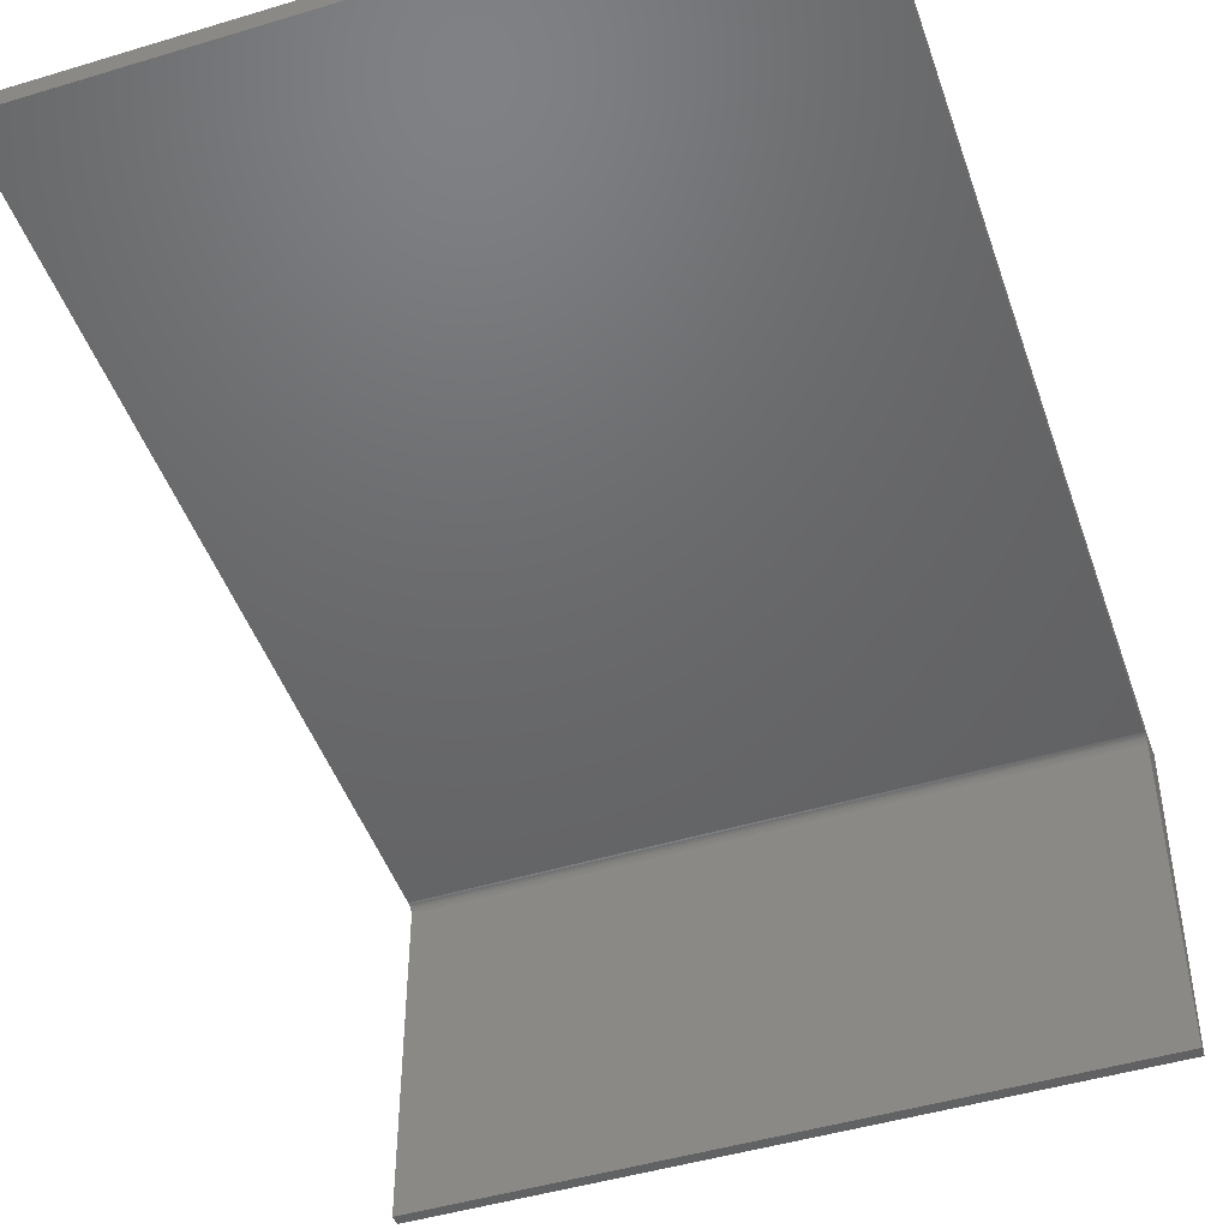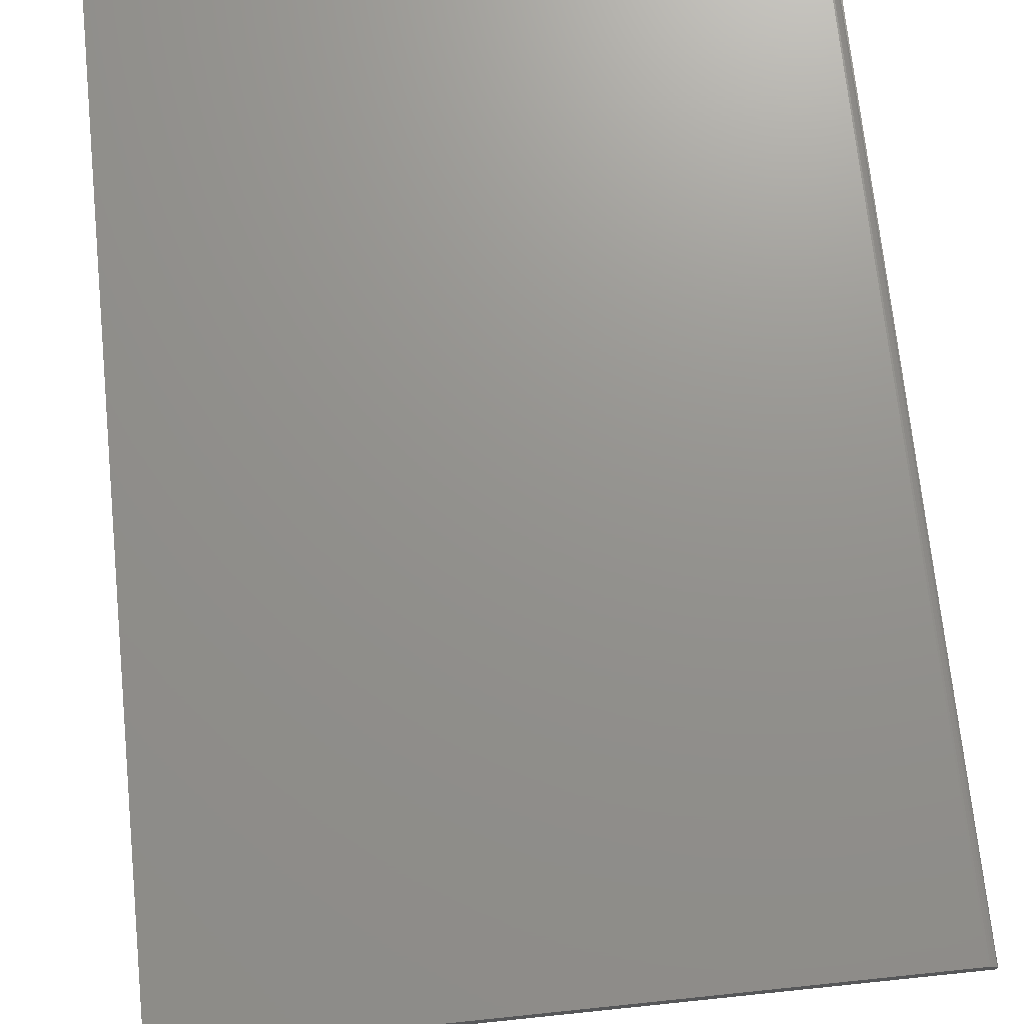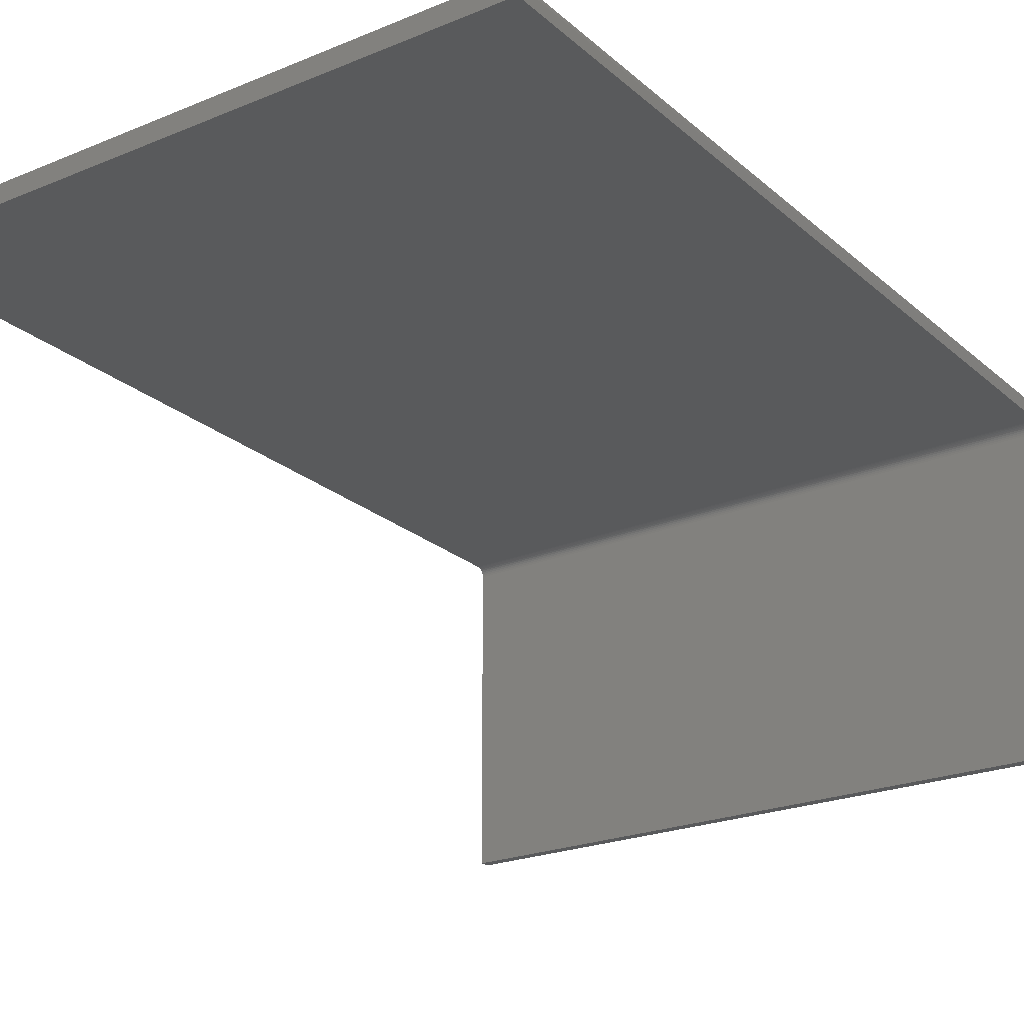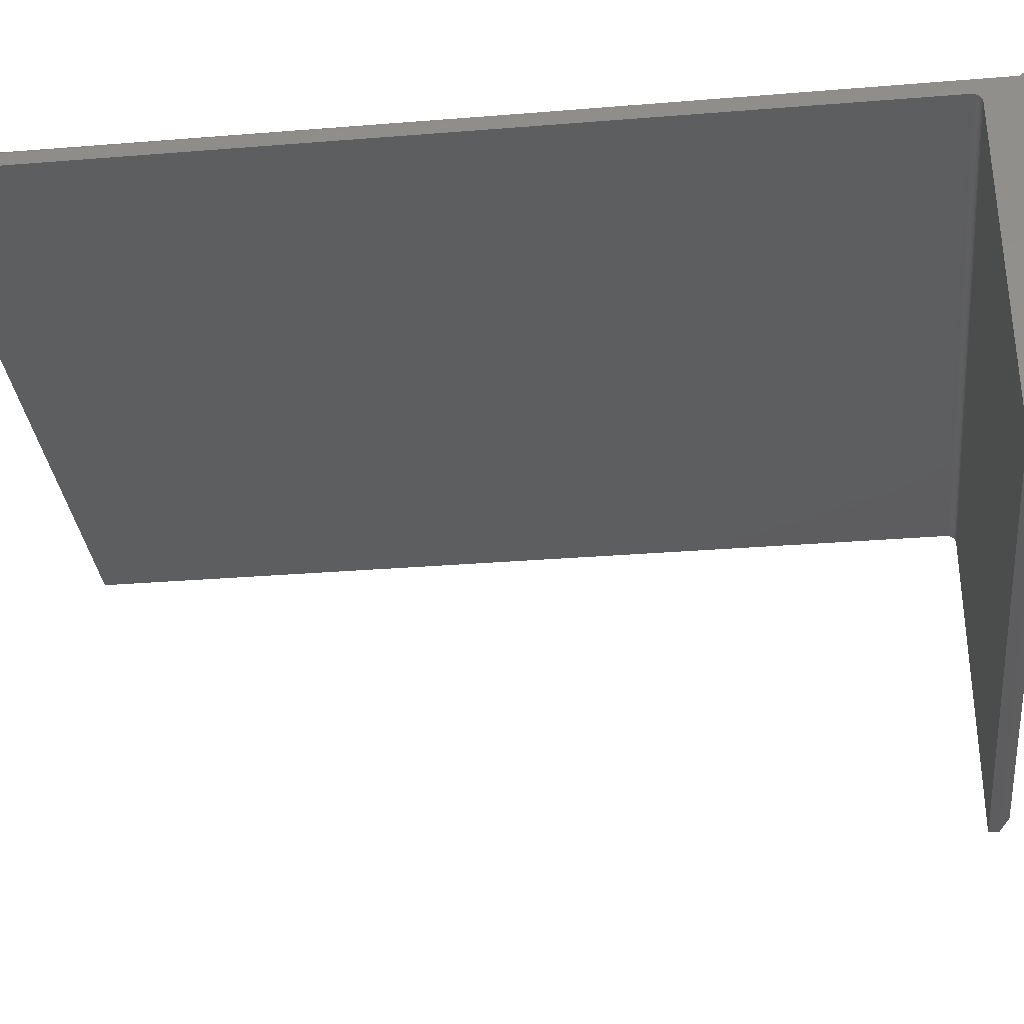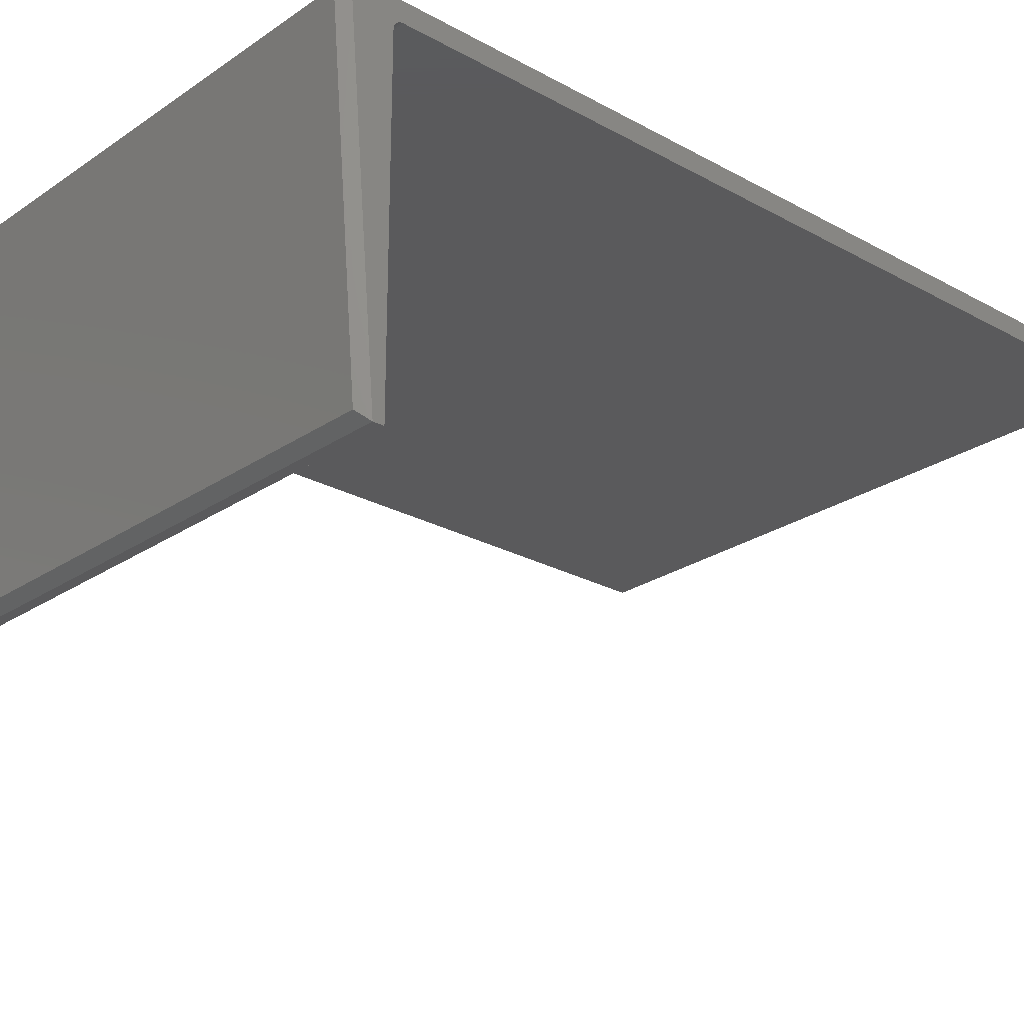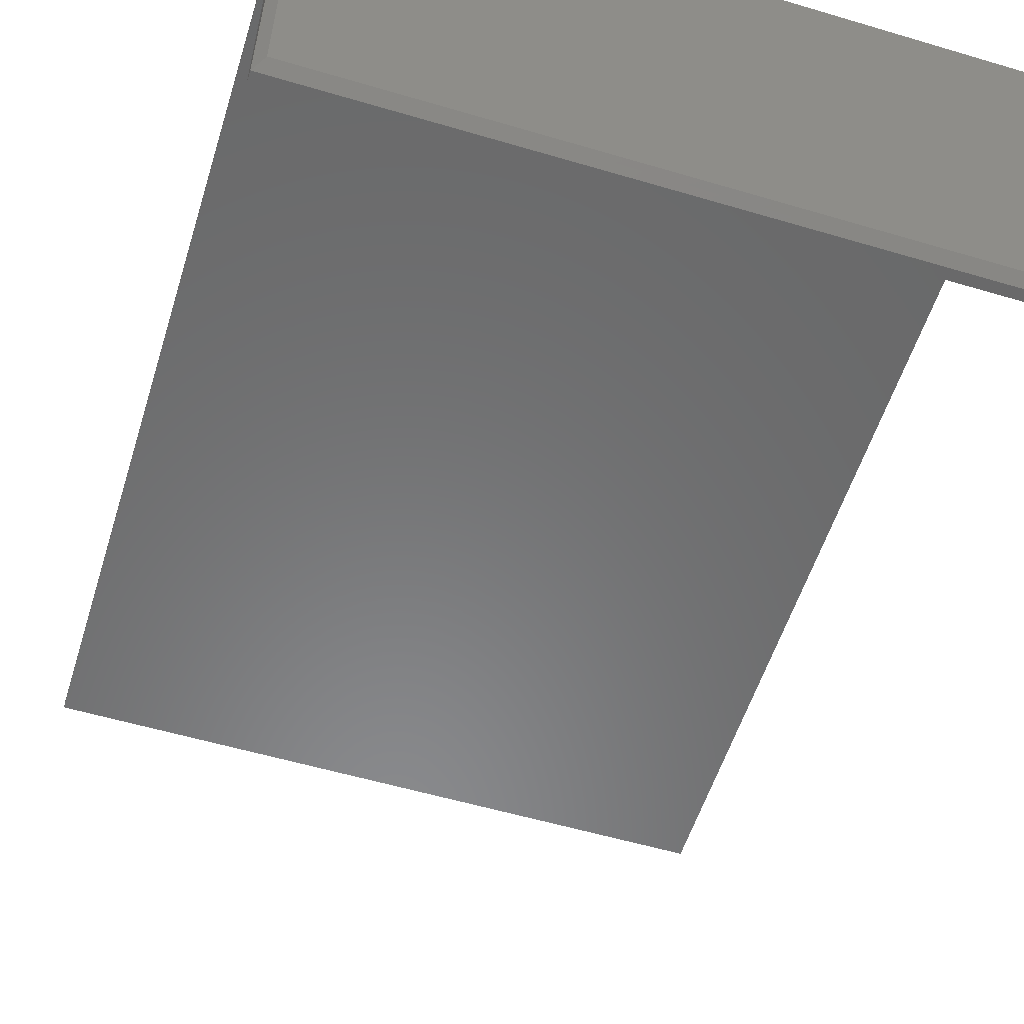
<metadata>
{"format":"stl","ext":"stl","renderer":"f3d","projection":"perspective","resolution":1024,"background":"white","views":[{"elev":-47.3,"azim":-161.2,"up":"+Z"},{"elev":71.6,"azim":174.1,"up":"+Z"},{"elev":-23.0,"azim":-144.9,"up":"+Z"},{"elev":-33.1,"azim":-83.7,"up":"+Z"},{"elev":-24.6,"azim":47.9,"up":"+Z"},{"elev":-55.9,"azim":-17.3,"up":"+Z"}]}
</metadata>
<code>
# stl→obj: 57 verts, 109 faces
v 0.5625 0.01028 -0.0004934
v 5.043e-19 0.01028 -0.0004934
v 0.5625 0.75 -0.0004934
v 5.043e-19 0.75 -0.0004934
v 1.765e-17 0.002467 -0.2829
v 9.786e-19 0.002467 -0.008306
v 0.5625 0.002467 -0.2829
v 0.5625 0.002467 -0.008306
v -1.204e-20 -0.02304 0.008306
v 5.134e-19 0.008755 -0.0006435
v 5.404e-19 0.00729 -0.001088
v 5.842e-19 0.005939 -0.00181
v 6.432e-19 0.004755 -0.002782
v 7.151e-19 0.003784 -0.003966
v 7.971e-19 0.003062 -0.005316
v 8.861e-19 0.002617 -0.006782
v -2.996e-20 0.75 0.008306
v 3.153e-17 -0.006332 -0.2829
v -4.838e-19 -0.03193 0.01608
v -5.043e-19 -0.03076 0.01612
v -4.923e-19 -0.02926 0.01592
v -4.635e-19 -0.02783 0.01545
v -4.189e-19 -0.02651 0.01471
v -3.6e-19 -0.02535 0.01374
v -2.89e-19 -0.02439 0.01257
v -2.084e-19 -0.02367 0.01124
v -1.21e-19 -0.02322 0.009805
v 0.5625 0.75 0.01612
v 0.5625 -0.03076 0.01612
v 0.5625 -0.006304 -0.2829
v 0.5625 -0.03193 0.01608
v 0.5625 0.002617 -0.006782
v 0.5625 0.003062 -0.005316
v 0.5625 0.003784 -0.003966
v 0.5625 0.004755 -0.002782
v 0.5625 0.005939 -0.00181
v 0.5625 0.00729 -0.001088
v 0.5625 0.008755 -0.0006435
v 0.007812 -0.03076 0.01612
v 0.006457 -0.02965 0.016
v 0.005264 -0.02846 0.01569
v 0.004116 -0.02729 0.01519
v 0.003065 -0.02623 0.01451
v 0.00213 -0.02528 0.01367
v 0.00134 -0.02447 0.01268
v 0.007812 0.75 0.01612
v 0.003472 0.75 0.0148
v 0.006288 0.75 0.01597
v 0.004823 0.75 0.01552
v 0.001317 0.75 0.01265
v 0.0001501 0.75 0.00983
v 0.0005947 0.75 0.0113
v 0.002288 0.75 0.01383
v 0.007812 -0.03906 0.007812
v 0.007812 -0.01481 -0.2751
v 0.5547 -0.03906 0.007812
v 0.5547 -0.01481 -0.2751
f 1 2 3
f 3 2 4
f 5 6 7
f 7 6 8
f 9 10 11
f 9 11 12
f 9 12 13
f 9 13 14
f 9 14 15
f 9 15 16
f 9 16 6
f 2 10 9
f 2 9 17
f 2 17 4
f 18 19 20
f 18 20 21
f 18 21 22
f 18 22 23
f 18 23 24
f 18 24 25
f 18 25 26
f 18 26 27
f 18 27 9
f 18 9 6
f 18 6 5
f 3 28 29
f 8 30 7
f 31 30 8
f 31 8 32
f 31 32 33
f 31 33 34
f 31 34 35
f 31 35 36
f 31 36 37
f 31 37 38
f 31 38 1
f 31 1 3
f 31 3 29
f 13 34 14
f 14 34 33
f 14 33 15
f 15 33 32
f 15 32 16
f 16 32 8
f 16 8 6
f 34 13 35
f 35 13 12
f 35 12 36
f 36 12 11
f 36 11 37
f 37 11 10
f 37 10 38
f 38 10 2
f 38 2 1
f 29 19 31
f 29 39 19
f 21 40 41
f 41 42 21
f 21 42 22
f 42 43 22
f 22 43 23
f 43 44 23
f 23 44 24
f 44 45 24
f 24 45 25
f 39 40 21
f 39 21 20
f 39 20 19
f 28 46 29
f 29 46 39
f 46 47 48
f 47 49 48
f 50 4 17
f 50 17 51
f 50 51 52
f 3 4 50
f 3 50 53
f 3 53 47
f 3 47 46
f 3 46 28
f 19 18 54
f 54 18 55
f 31 19 56
f 56 19 54
f 52 25 45
f 39 48 40
f 39 46 48
f 25 52 26
f 52 45 50
f 43 42 41
f 47 41 49
f 49 41 40
f 49 40 48
f 17 9 51
f 51 9 26
f 51 26 52
f 50 45 53
f 53 45 44
f 53 44 47
f 47 44 43
f 47 43 41
f 31 56 30
f 30 56 57
f 18 5 30
f 30 5 7
f 54 55 56
f 56 55 57
f 18 30 55
f 55 30 57

</code>
